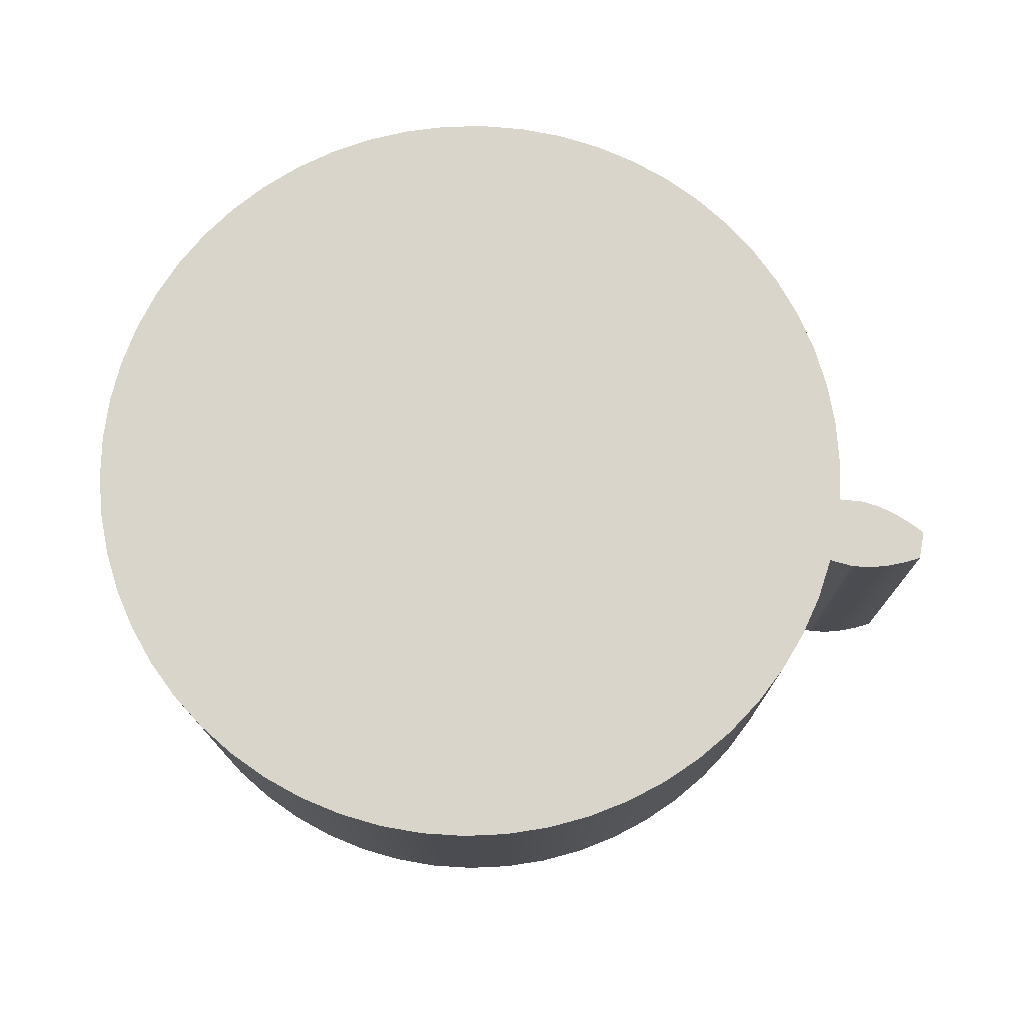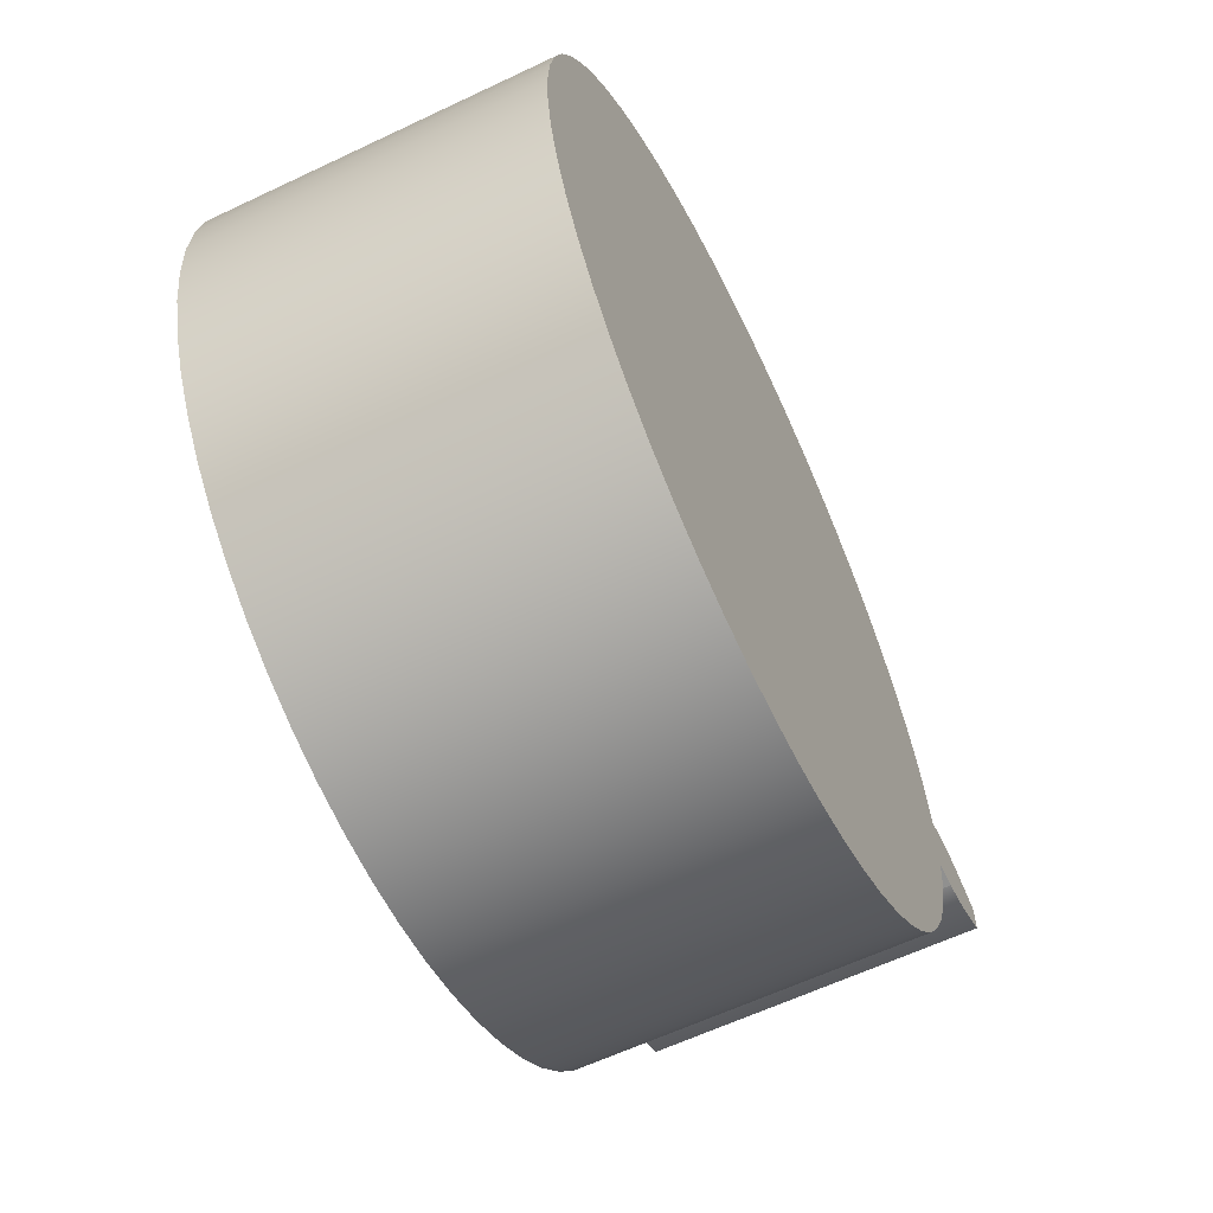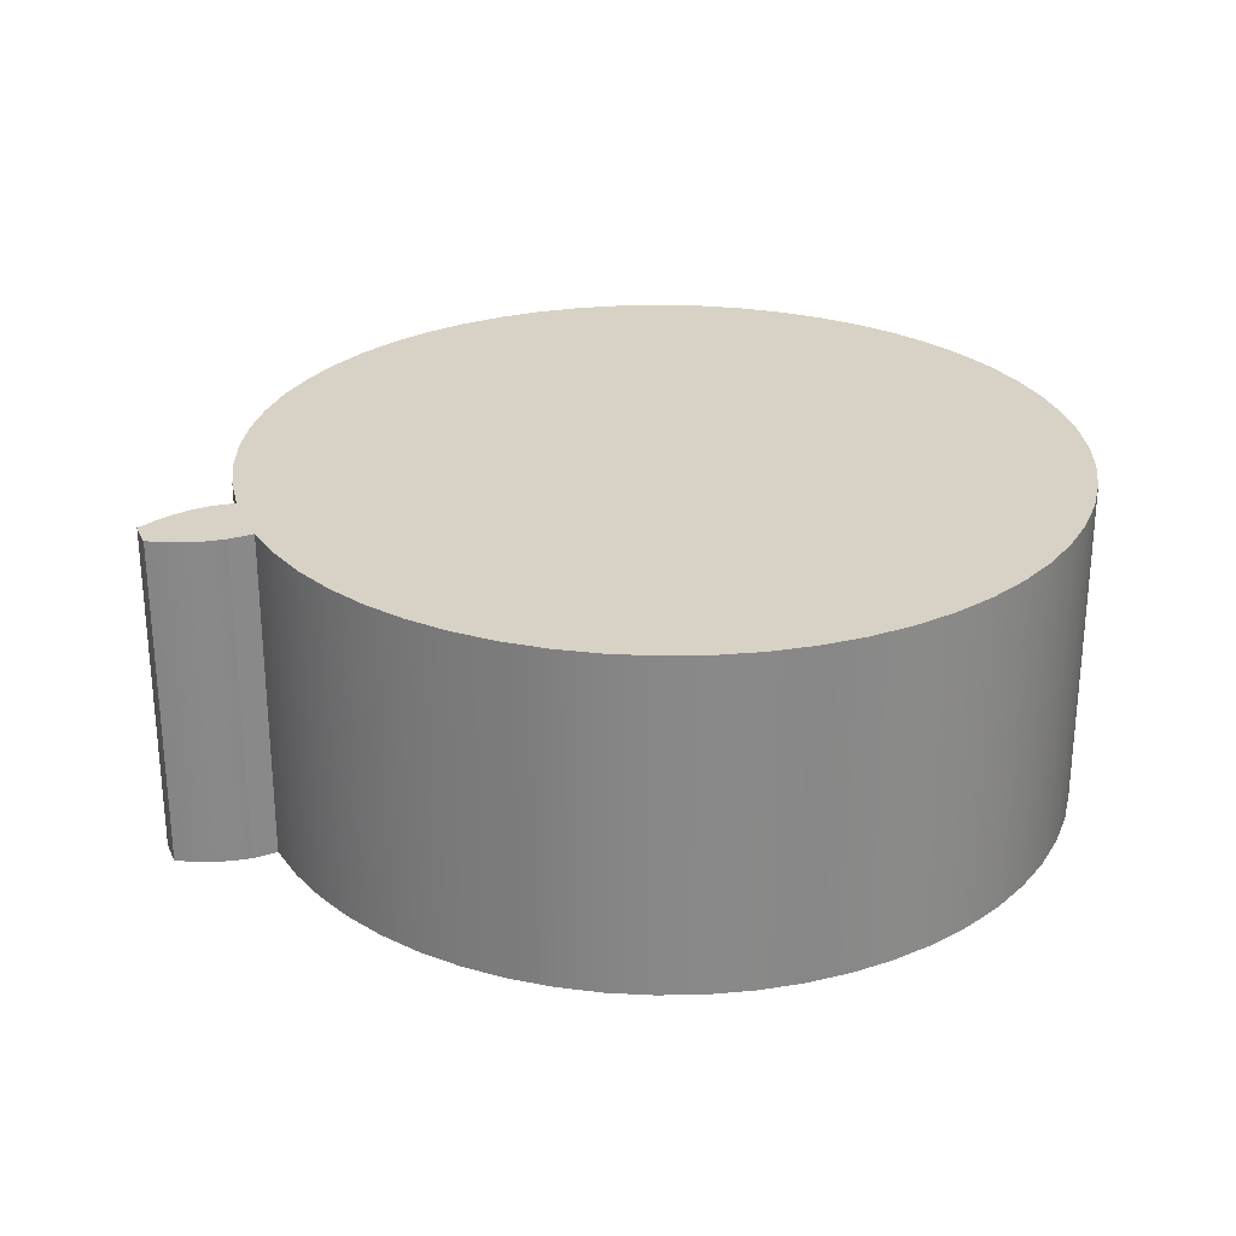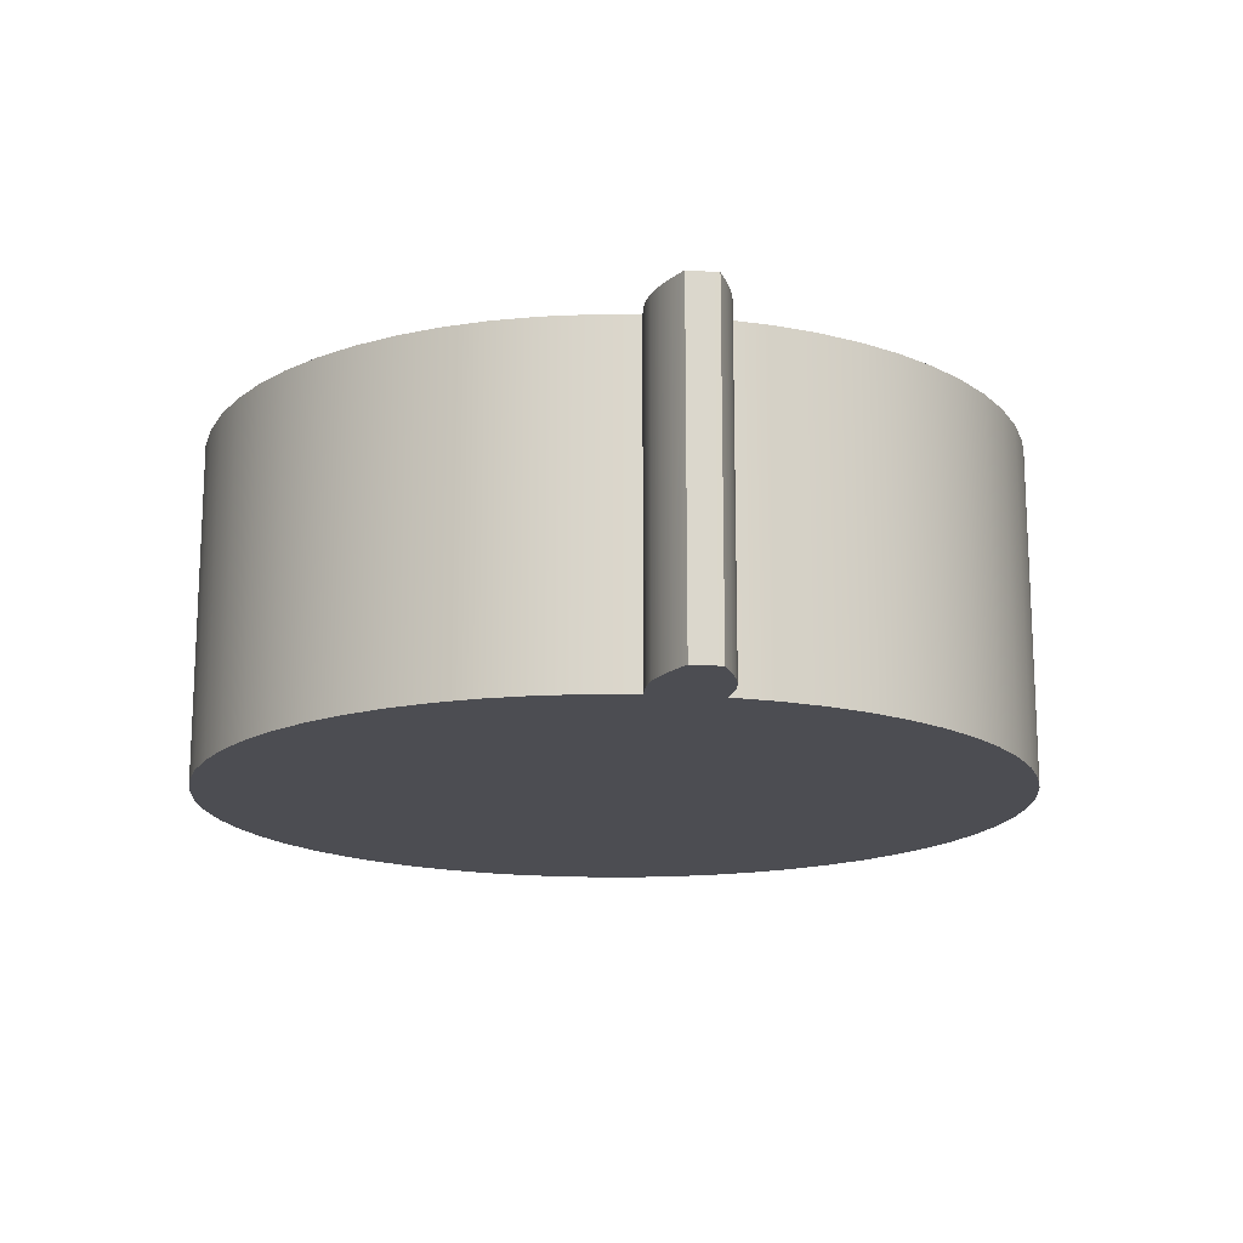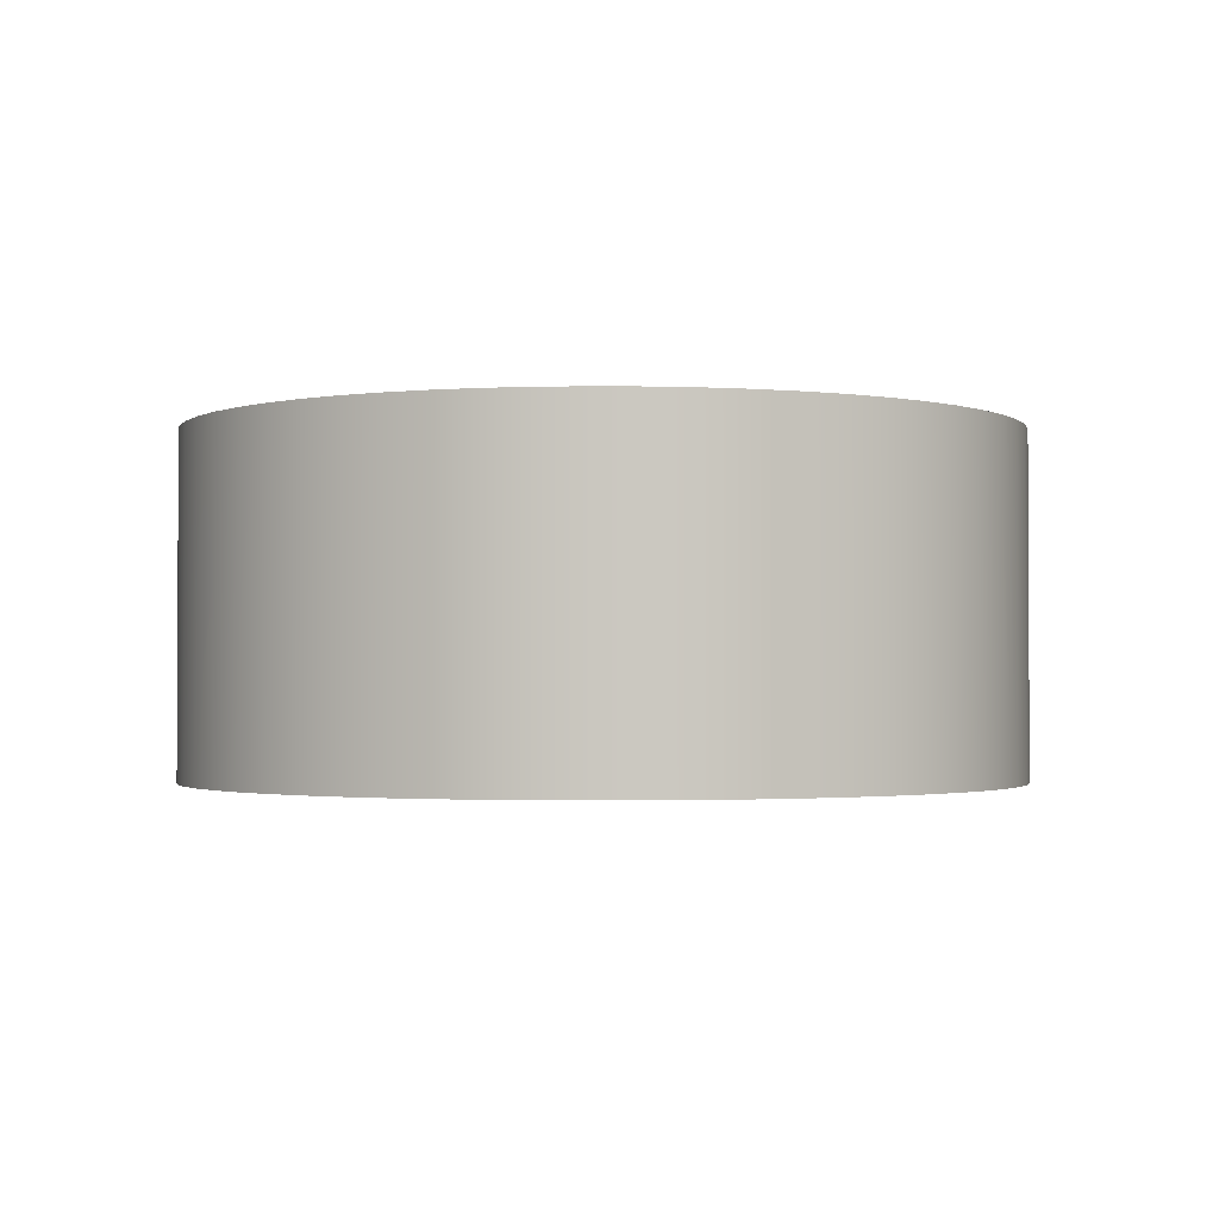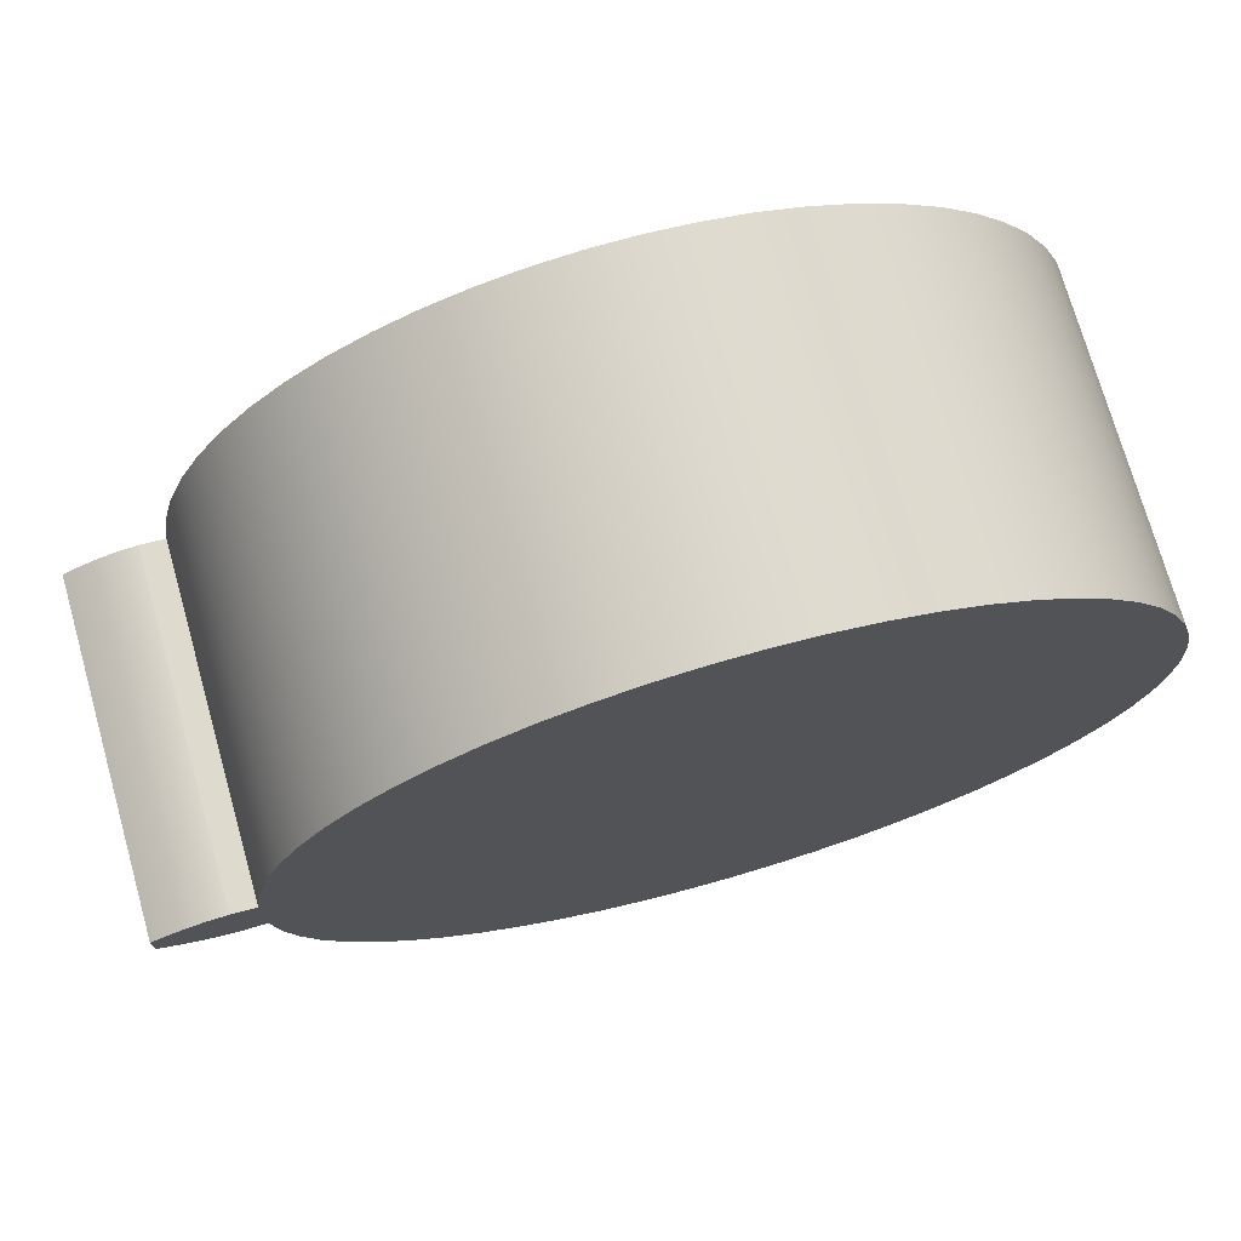
<metadata>
{"format":"obj","ext":"obj","renderer":"f3d","projection":"perspective","resolution":1024,"background":"white","views":[{"elev":74.6,"azim":10.6,"up":"+Z"},{"elev":-61.4,"azim":-64.2,"up":"+Y"},{"elev":27.3,"azim":159.1,"up":"+Z"},{"elev":-16.3,"azim":81.6,"up":"+Z"},{"elev":-1.7,"azim":-82.5,"up":"+Z"},{"elev":73.2,"azim":164.2,"up":"+Y"}]}
</metadata>
<code>
v 1.214 -0.1047 0
v 1.287 -0.111 0
v 1.287 -0.111 1
v 1.214 -0.1047 1
v 1.214 -0.1047 0
v 1.196 -0.2363 0
v 1.163 -0.3651 0
v 1.116 -0.4896 0
v 1.056 -0.6082 0
v 0.9836 -0.7196 0
v 0.8994 -0.8225 0
v 0.8045 -0.9155 0
v 0.7 -0.9977 0
v 0.5871 -1.068 0
v 0.4673 -1.126 0
v 0.342 -1.17 0
v 0.2125 -1.2 0
v 0.08055 -1.216 0
v -0.05238 -1.218 0
v -0.1847 -1.205 0
v -0.3148 -1.177 0
v -0.4411 -1.136 0
v -0.5623 -1.081 0
v -0.6767 -1.014 0
v -0.7831 -0.9339 0
v -0.8801 -0.8431 0
v -0.9667 -0.7422 0
v -1.042 -0.6325 0
v -1.104 -0.5153 0
v -1.154 -0.3919 0
v -1.19 -0.2639 0
v -1.212 -0.1327 0
v -1.219 -1.493e-16 0
v -1.212 0.1327 0
v -1.19 0.2639 0
v -1.154 0.3919 0
v -1.104 0.5153 0
v -1.042 0.6325 0
v -0.9667 0.7422 0
v -0.8801 0.8431 0
v -0.7831 0.9339 0
v -0.6767 1.014 0
v -0.5623 1.081 0
v -0.4411 1.136 0
v -0.3148 1.177 0
v -0.1847 1.205 0
v -0.05238 1.218 0
v 0.08055 1.216 0
v 0.2125 1.2 0
v 0.342 1.17 0
v 0.4673 1.126 0
v 0.5871 1.068 0
v 0.7 0.9977 0
v 0.8045 0.9155 0
v 0.8994 0.8225 0
v 0.9836 0.7196 0
v 1.056 0.6082 0
v 1.116 0.4896 0
v 1.163 0.3651 0
v 1.196 0.2363 0
v 1.214 0.1047 0
v 1.287 0.111 0
v 1.343 0.1048 0
v 1.397 0.08986 0
v 1.449 0.06925 0
v 1.499 0.04427 0
v 1.5 0.01476 0
v 1.5 -0.01476 0
v 1.499 -0.04427 0
v 1.449 -0.06925 0
v 1.397 -0.08986 0
v 1.343 -0.1048 0
v 1.287 -0.111 0
v 1.499 -0.04427 0
v 1.5 -0.01476 0
v 1.5 0.01476 0
v 1.499 0.04427 0
v 1.499 0.04427 1
v 1.5 0.01476 1
v 1.5 -0.01476 1
v 1.499 -0.04427 1
v 1.214 0.1047 1
v 1.196 0.2363 1
v 1.163 0.3651 1
v 1.116 0.4896 1
v 1.056 0.6082 1
v 0.9836 0.7196 1
v 0.8994 0.8225 1
v 0.8045 0.9155 1
v 0.7 0.9977 1
v 0.5871 1.068 1
v 0.4673 1.126 1
v 0.342 1.17 1
v 0.2125 1.2 1
v 0.08055 1.216 1
v -0.05238 1.218 1
v -0.1847 1.205 1
v -0.3148 1.177 1
v -0.4411 1.136 1
v -0.5623 1.081 1
v -0.6767 1.014 1
v -0.7831 0.9339 1
v -0.8801 0.8431 1
v -0.9667 0.7422 1
v -1.042 0.6325 1
v -1.104 0.5153 1
v -1.154 0.3919 1
v -1.19 0.2639 1
v -1.212 0.1327 1
v -1.219 1.493e-16 1
v -1.212 -0.1327 1
v -1.19 -0.2639 1
v -1.154 -0.3919 1
v -1.104 -0.5153 1
v -1.042 -0.6325 1
v -0.9667 -0.7422 1
v -0.8801 -0.8431 1
v -0.7831 -0.9339 1
v -0.6767 -1.014 1
v -0.5623 -1.081 1
v -0.4411 -1.136 1
v -0.3148 -1.177 1
v -0.1847 -1.205 1
v -0.05238 -1.218 1
v 0.08055 -1.216 1
v 0.2125 -1.2 1
v 0.342 -1.17 1
v 0.4673 -1.126 1
v 0.5871 -1.068 1
v 0.7 -0.9977 1
v 0.8045 -0.9155 1
v 0.8994 -0.8225 1
v 0.9836 -0.7196 1
v 1.056 -0.6082 1
v 1.116 -0.4896 1
v 1.163 -0.3651 1
v 1.196 -0.2363 1
v 1.214 -0.1047 1
v 1.287 -0.111 1
v 1.343 -0.1048 1
v 1.397 -0.08986 1
v 1.449 -0.06925 1
v 1.499 -0.04427 1
v 1.5 -0.01476 1
v 1.5 0.01476 1
v 1.499 0.04427 1
v 1.449 0.06925 1
v 1.397 0.08986 1
v 1.343 0.1048 1
v 1.287 0.111 1
v 1.287 0.111 0
v 1.214 0.1047 0
v 1.214 0.1047 1
v 1.287 0.111 1
v 1.214 0.1047 1
v 1.214 0.1047 0
v 1.196 0.2363 0
v 1.163 0.3651 0
v 1.116 0.4896 0
v 1.056 0.6082 0
v 0.9836 0.7196 0
v 0.8994 0.8225 0
v 0.8045 0.9155 0
v 0.7 0.9977 0
v 0.5871 1.068 0
v 0.4673 1.126 0
v 0.342 1.17 0
v 0.2125 1.2 0
v 0.08055 1.216 0
v -0.05238 1.218 0
v -0.1847 1.205 0
v -0.3148 1.177 0
v -0.4411 1.136 0
v -0.5623 1.081 0
v -0.6767 1.014 0
v -0.7831 0.9339 0
v -0.8801 0.8431 0
v -0.9667 0.7422 0
v -1.042 0.6325 0
v -1.104 0.5153 0
v -1.154 0.3919 0
v -1.19 0.2639 0
v -1.212 0.1327 0
v -1.219 -1.493e-16 0
v -1.212 -0.1327 0
v -1.19 -0.2639 0
v -1.154 -0.3919 0
v -1.104 -0.5153 0
v -1.042 -0.6325 0
v -0.9667 -0.7422 0
v -0.8801 -0.8431 0
v -0.7831 -0.9339 0
v -0.6767 -1.014 0
v -0.5623 -1.081 0
v -0.4411 -1.136 0
v -0.3148 -1.177 0
v -0.1847 -1.205 0
v -0.05238 -1.218 0
v 0.08055 -1.216 0
v 0.2125 -1.2 0
v 0.342 -1.17 0
v 0.4673 -1.126 0
v 0.5871 -1.068 0
v 0.7 -0.9977 0
v 0.8045 -0.9155 0
v 0.8994 -0.8225 0
v 0.9836 -0.7196 0
v 1.056 -0.6082 0
v 1.116 -0.4896 0
v 1.163 -0.3651 0
v 1.196 -0.2363 0
v 1.214 -0.1047 0
v 1.214 -0.1047 1
v 1.196 -0.2363 1
v 1.163 -0.3651 1
v 1.116 -0.4896 1
v 1.056 -0.6082 1
v 0.9836 -0.7196 1
v 0.8994 -0.8225 1
v 0.8045 -0.9155 1
v 0.7 -0.9977 1
v 0.5871 -1.068 1
v 0.4673 -1.126 1
v 0.342 -1.17 1
v 0.2125 -1.2 1
v 0.08055 -1.216 1
v -0.05238 -1.218 1
v -0.1847 -1.205 1
v -0.3148 -1.177 1
v -0.4411 -1.136 1
v -0.5623 -1.081 1
v -0.6767 -1.014 1
v -0.7831 -0.9339 1
v -0.8801 -0.8431 1
v -0.9667 -0.7422 1
v -1.042 -0.6325 1
v -1.104 -0.5153 1
v -1.154 -0.3919 1
v -1.19 -0.2639 1
v -1.212 -0.1327 1
v -1.219 1.493e-16 1
v -1.212 0.1327 1
v -1.19 0.2639 1
v -1.154 0.3919 1
v -1.104 0.5153 1
v -1.042 0.6325 1
v -0.9667 0.7422 1
v -0.8801 0.8431 1
v -0.7831 0.9339 1
v -0.6767 1.014 1
v -0.5623 1.081 1
v -0.4411 1.136 1
v -0.3148 1.177 1
v -0.1847 1.205 1
v -0.05238 1.218 1
v 0.08055 1.216 1
v 0.2125 1.2 1
v 0.342 1.17 1
v 0.4673 1.126 1
v 0.5871 1.068 1
v 0.7 0.9977 1
v 0.8045 0.9155 1
v 0.8994 0.8225 1
v 0.9836 0.7196 1
v 1.056 0.6082 1
v 1.116 0.4896 1
v 1.163 0.3651 1
v 1.196 0.2363 1
v 1.287 -0.111 0
v 1.343 -0.1048 0
v 1.397 -0.08986 0
v 1.449 -0.06925 0
v 1.499 -0.04427 0
v 1.499 -0.04427 1
v 1.449 -0.06925 1
v 1.397 -0.08986 1
v 1.343 -0.1048 1
v 1.287 -0.111 1
v 1.499 0.04427 0
v 1.449 0.06925 0
v 1.397 0.08986 0
v 1.343 0.1048 0
v 1.287 0.111 0
v 1.287 0.111 1
v 1.343 0.1048 1
v 1.397 0.08986 1
v 1.449 0.06925 1
v 1.499 0.04427 1
f 1 2 4
f 4 2 3
f 6 32 5
f 5 32 33
f 5 33 61
f 61 33 34
f 61 34 60
f 60 34 35
f 60 35 59
f 59 35 36
f 59 36 58
f 58 36 37
f 58 37 57
f 57 37 38
f 57 38 56
f 56 38 39
f 56 39 55
f 55 39 40
f 55 40 54
f 54 40 41
f 54 41 53
f 53 41 42
f 53 42 52
f 52 42 43
f 52 43 51
f 51 43 44
f 51 44 50
f 50 44 45
f 50 45 49
f 49 45 46
f 49 46 48
f 48 46 47
f 32 6 31
f 31 6 7
f 31 7 30
f 30 7 8
f 30 8 29
f 29 8 9
f 29 9 28
f 28 9 10
f 28 10 27
f 27 10 11
f 27 11 26
f 26 11 12
f 26 12 25
f 25 12 13
f 25 13 24
f 24 13 14
f 24 14 23
f 23 14 15
f 23 15 22
f 22 15 16
f 22 16 21
f 21 16 17
f 21 17 20
f 20 17 18
f 20 18 19
f 5 61 73
f 73 61 62
f 73 62 63
f 73 63 72
f 72 63 64
f 72 64 71
f 71 64 70
f 70 64 65
f 70 65 68
f 68 65 67
f 67 65 66
f 68 69 70
f 81 74 80
f 80 74 75
f 80 75 79
f 79 75 76
f 79 76 78
f 78 76 77
f 83 109 82
f 82 109 110
f 82 110 138
f 138 110 111
f 138 111 137
f 137 111 112
f 137 112 136
f 136 112 113
f 136 113 135
f 135 113 114
f 135 114 134
f 134 114 115
f 134 115 133
f 133 115 116
f 133 116 132
f 132 116 117
f 132 117 131
f 131 117 118
f 131 118 130
f 130 118 119
f 130 119 129
f 129 119 120
f 129 120 128
f 128 120 121
f 128 121 127
f 127 121 122
f 127 122 126
f 126 122 123
f 126 123 125
f 125 123 124
f 109 83 108
f 108 83 84
f 108 84 107
f 107 84 85
f 107 85 106
f 106 85 86
f 106 86 105
f 105 86 87
f 105 87 104
f 104 87 88
f 104 88 103
f 103 88 89
f 103 89 102
f 102 89 90
f 102 90 101
f 101 90 91
f 101 91 100
f 100 91 92
f 100 92 99
f 99 92 93
f 99 93 98
f 98 93 94
f 98 94 97
f 97 94 95
f 97 95 96
f 138 139 82
f 82 139 150
f 150 139 149
f 149 139 140
f 149 140 148
f 148 140 141
f 148 141 142
f 143 144 142
f 142 144 147
f 142 147 148
f 144 145 147
f 147 145 146
f 151 152 154
f 154 152 153
f 155 156 268
f 268 156 157
f 268 157 267
f 267 157 158
f 267 158 266
f 266 158 159
f 266 159 265
f 265 159 160
f 265 160 264
f 264 160 161
f 264 161 263
f 263 161 162
f 263 162 262
f 262 162 163
f 262 163 261
f 261 163 164
f 261 164 260
f 260 164 165
f 260 165 259
f 259 165 166
f 259 166 258
f 258 166 167
f 258 167 257
f 257 167 168
f 257 168 256
f 256 168 169
f 256 169 255
f 255 169 170
f 255 170 254
f 254 170 171
f 254 171 253
f 253 171 172
f 253 172 252
f 252 172 173
f 252 173 251
f 251 173 174
f 251 174 250
f 250 174 175
f 250 175 249
f 249 175 176
f 249 176 248
f 248 176 177
f 248 177 247
f 247 177 178
f 247 178 246
f 246 178 179
f 246 179 245
f 245 179 180
f 245 180 244
f 244 180 181
f 244 181 243
f 243 181 182
f 243 182 242
f 242 182 183
f 242 183 241
f 241 183 184
f 241 184 240
f 240 184 185
f 240 185 239
f 239 185 186
f 239 186 238
f 238 186 187
f 238 187 237
f 237 187 188
f 237 188 236
f 236 188 189
f 236 189 235
f 235 189 190
f 235 190 234
f 234 190 191
f 234 191 233
f 233 191 192
f 233 192 232
f 232 192 193
f 232 193 231
f 231 193 194
f 231 194 230
f 230 194 195
f 230 195 229
f 229 195 196
f 229 196 228
f 228 196 197
f 228 197 227
f 227 197 198
f 227 198 226
f 226 198 199
f 226 199 225
f 225 199 200
f 225 200 224
f 224 200 201
f 224 201 223
f 223 201 202
f 223 202 222
f 222 202 203
f 222 203 221
f 221 203 204
f 221 204 220
f 220 204 205
f 220 205 219
f 219 205 206
f 219 206 218
f 218 206 207
f 218 207 217
f 217 207 208
f 217 208 216
f 216 208 209
f 216 209 215
f 215 209 210
f 215 210 214
f 214 210 211
f 214 211 213
f 213 211 212
f 269 270 278
f 278 270 277
f 277 270 271
f 277 271 276
f 276 271 272
f 276 272 275
f 275 272 273
f 275 273 274
f 279 280 288
f 288 280 287
f 287 280 281
f 287 281 286
f 286 281 282
f 286 282 285
f 285 282 283
f 285 283 284

</code>
